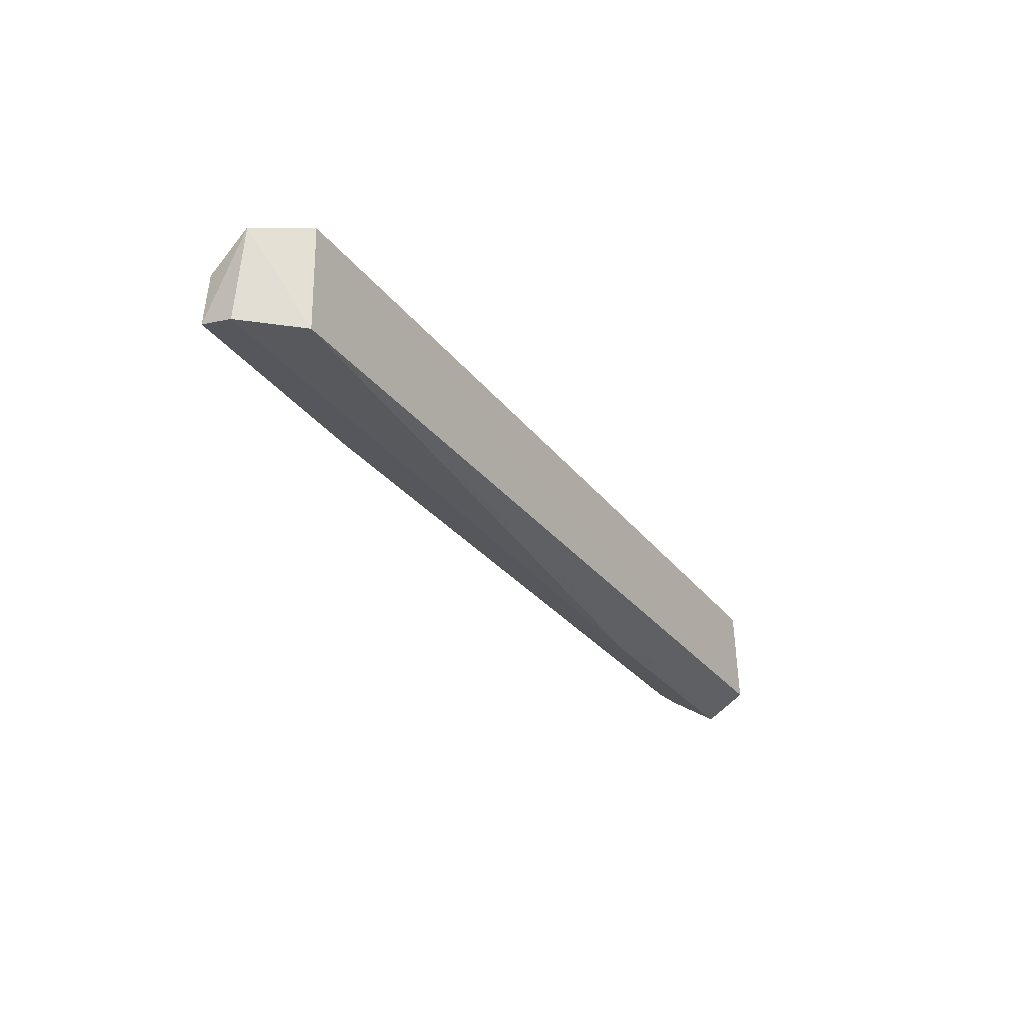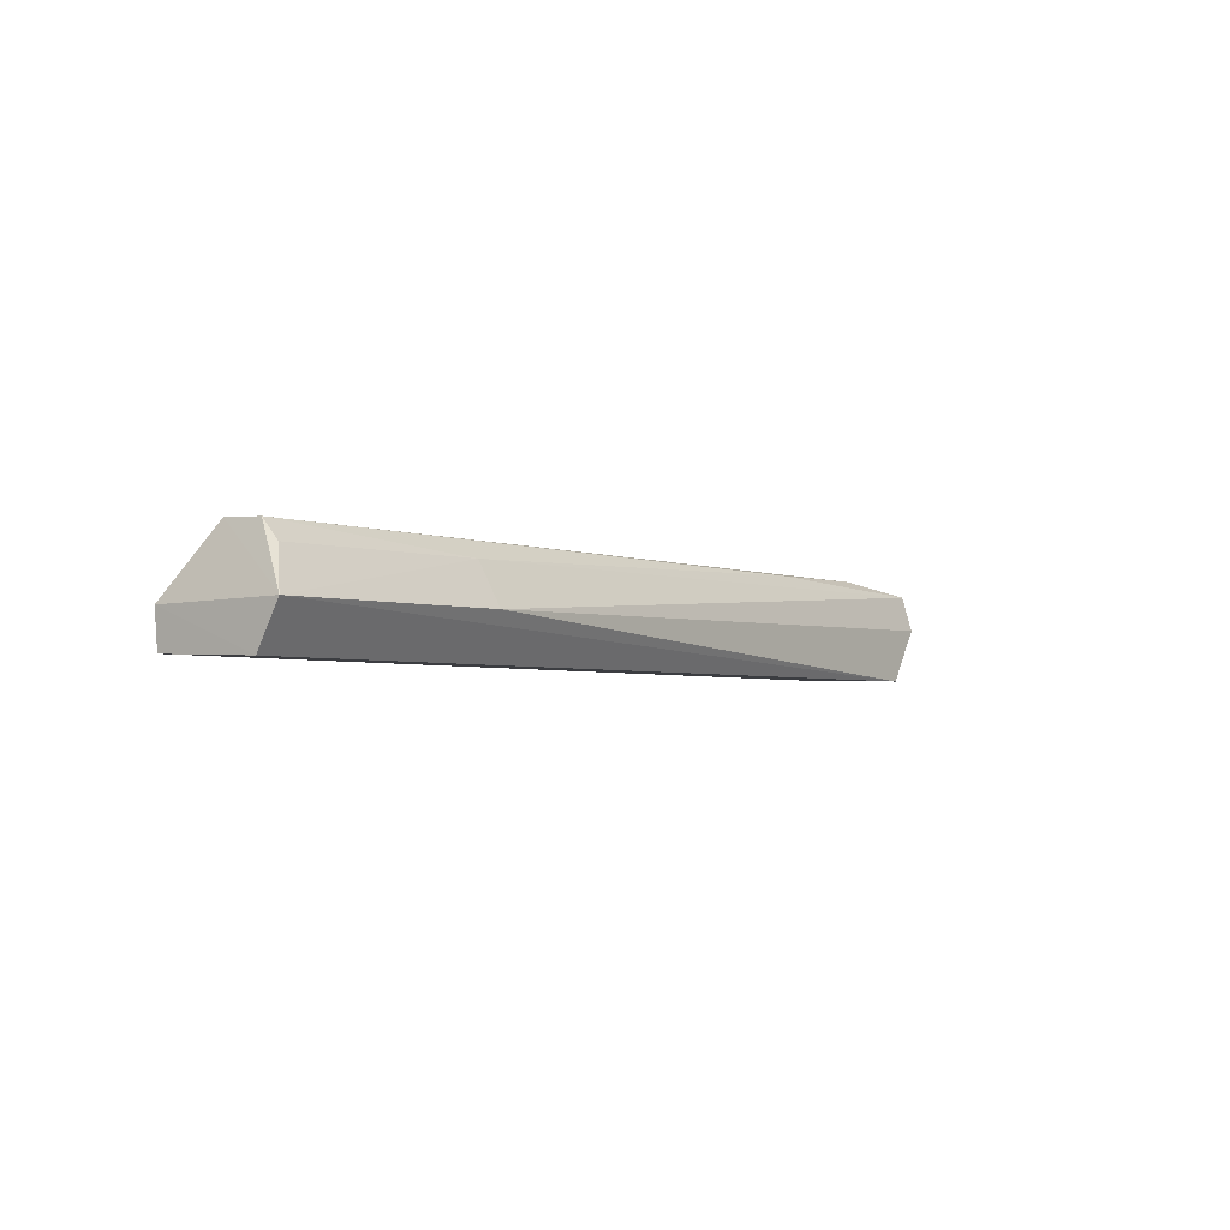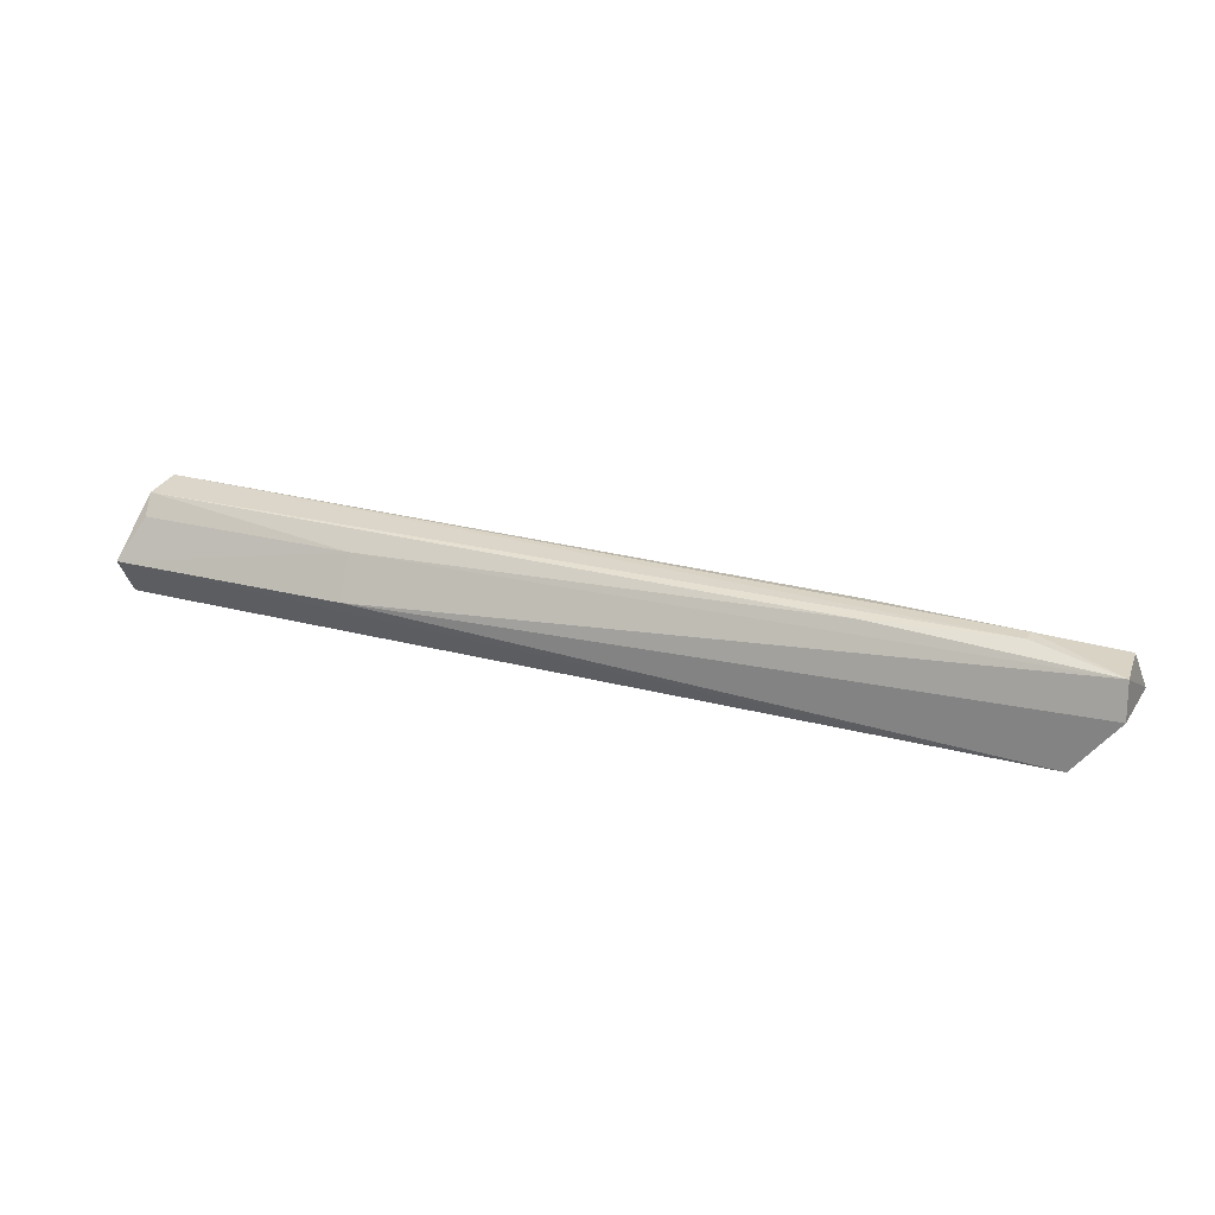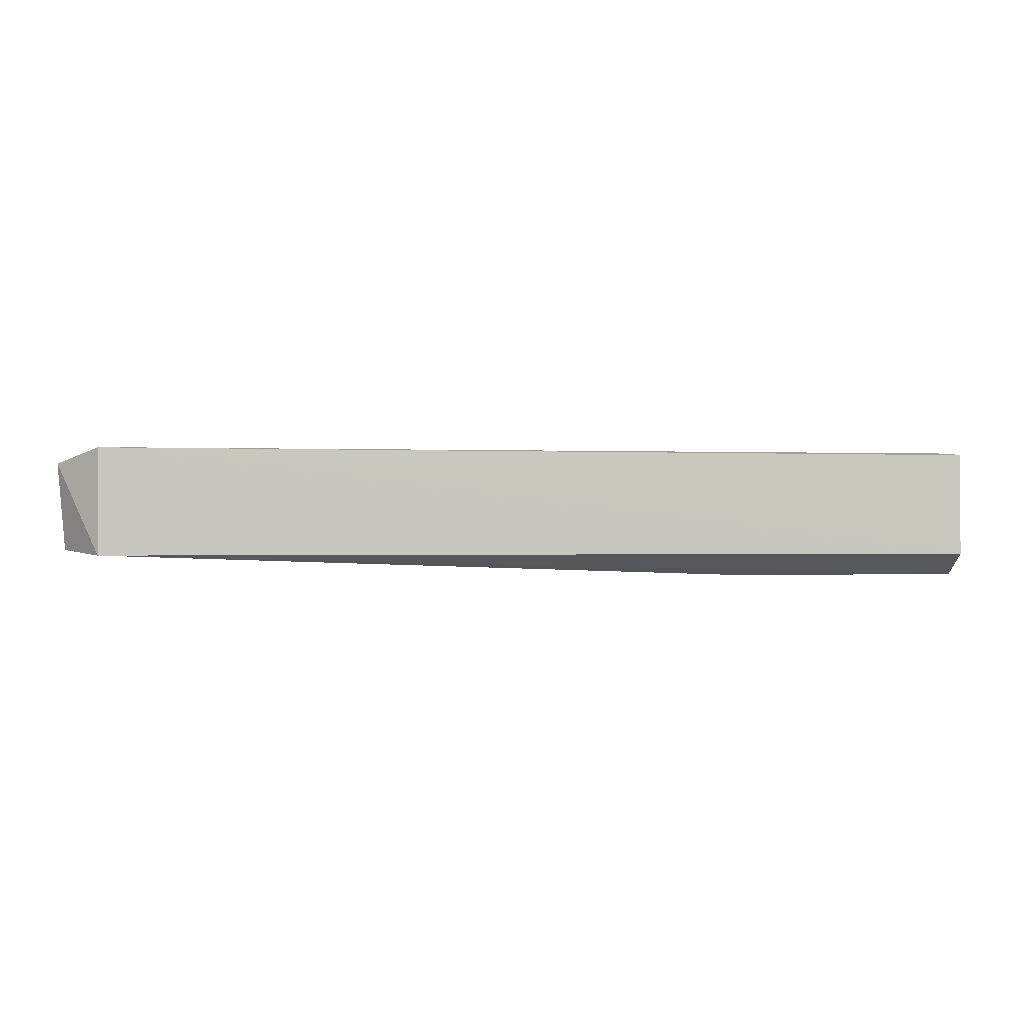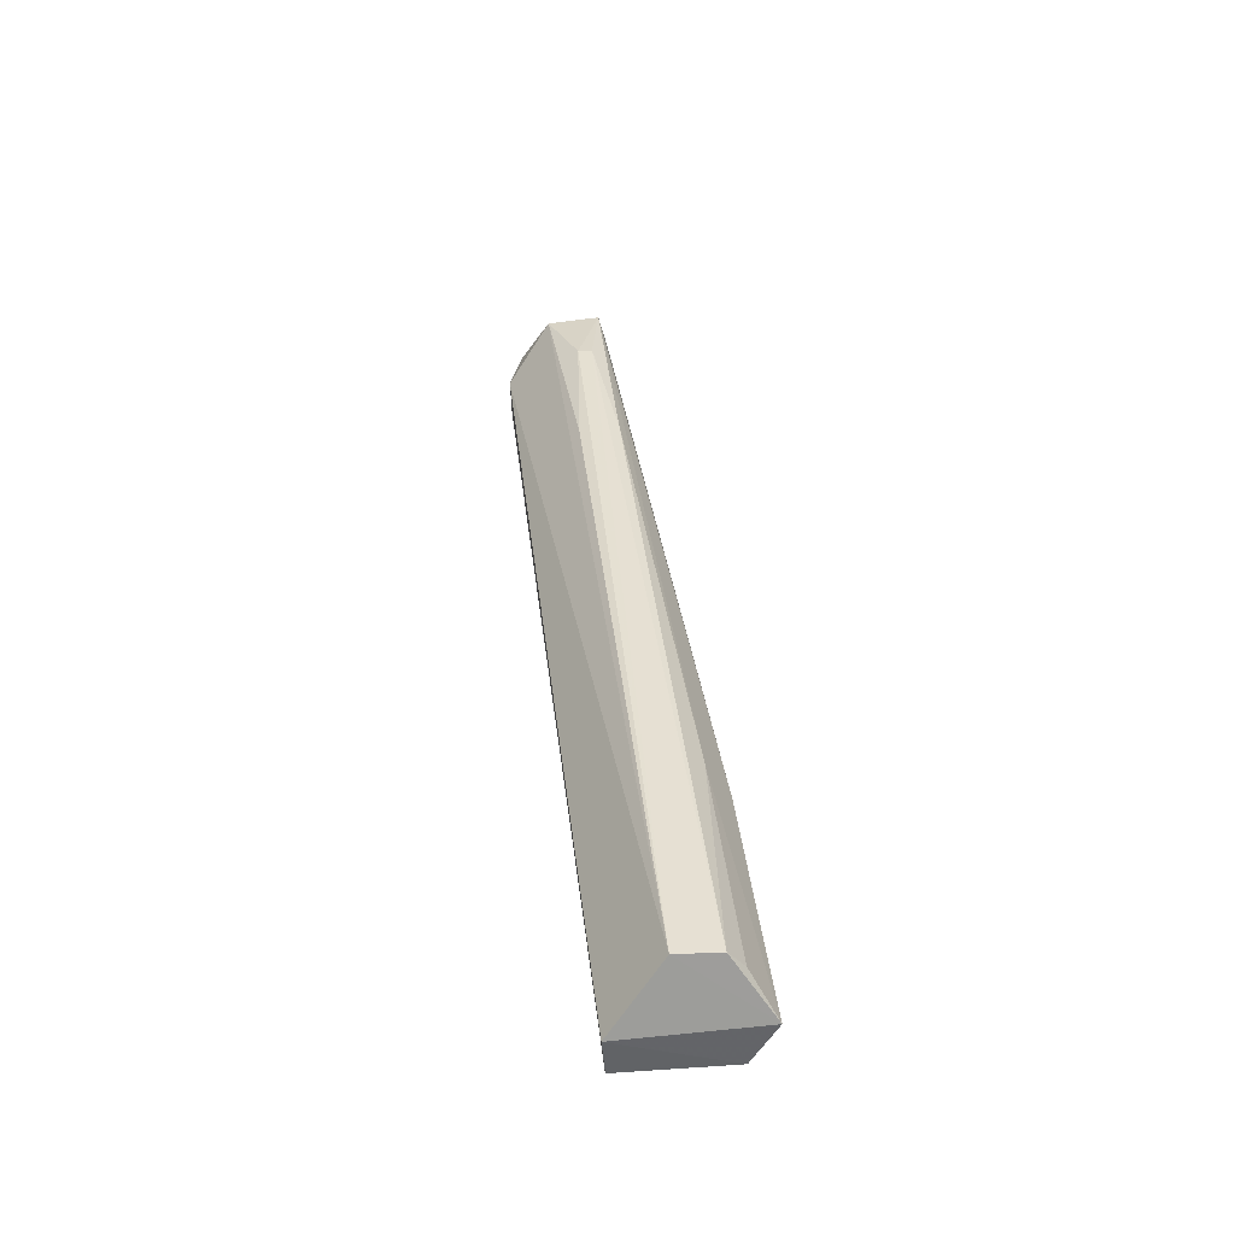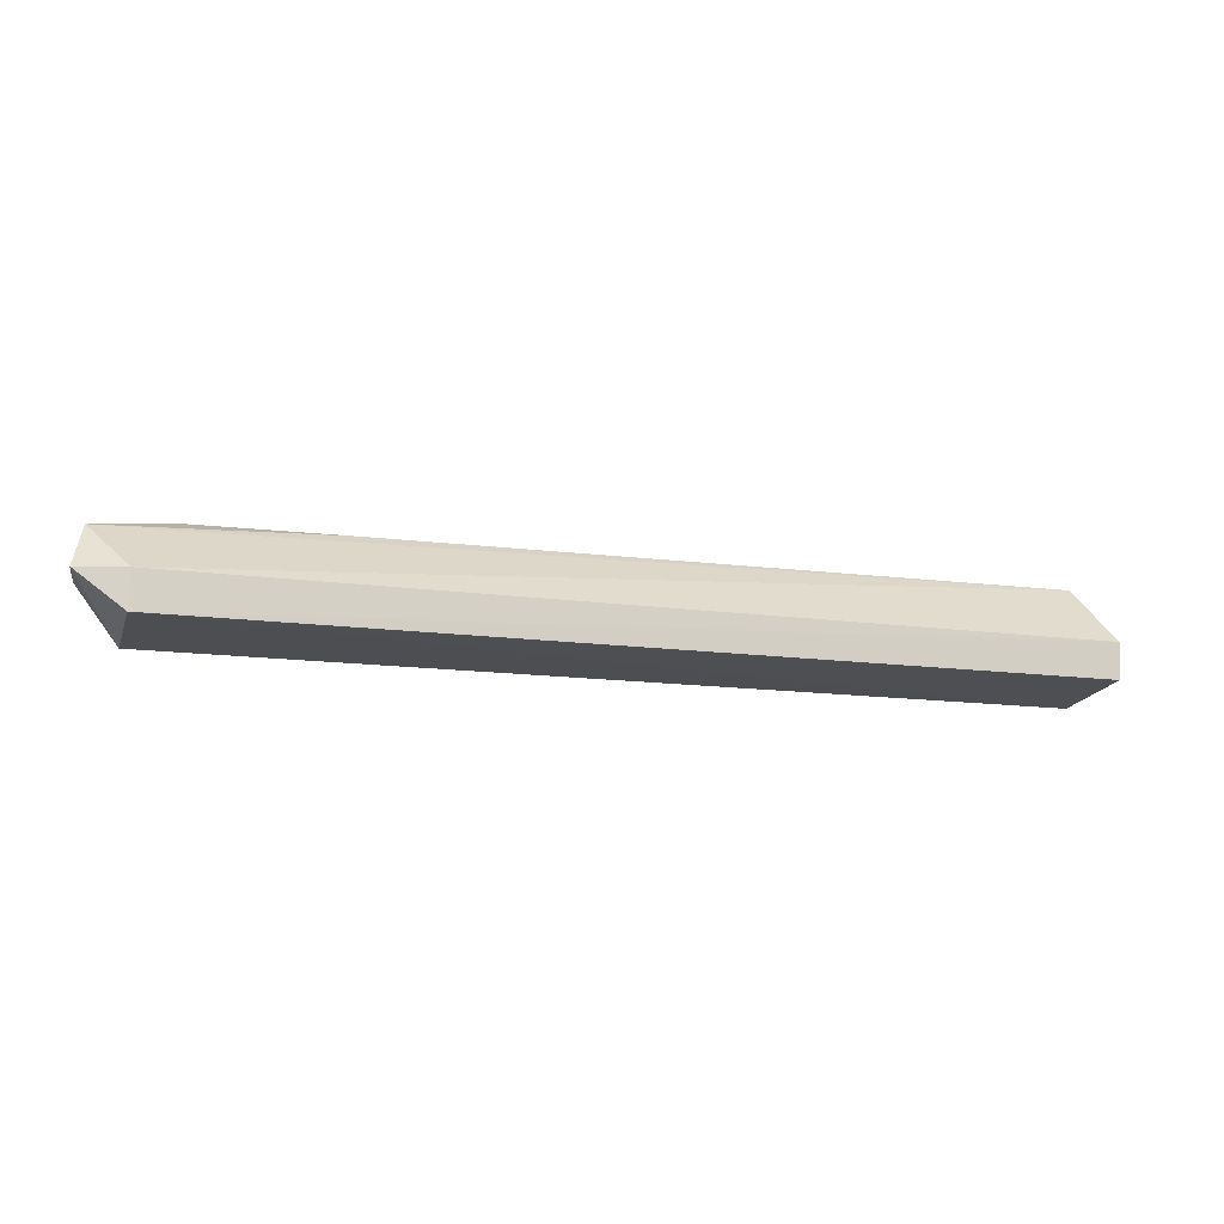
<metadata>
{"format":"obj","ext":"obj","renderer":"f3d","projection":"perspective","resolution":1024,"background":"white","views":[{"elev":-29.7,"azim":121.0,"up":"+Y"},{"elev":-2.6,"azim":-52.8,"up":"+Z"},{"elev":27.4,"azim":20.8,"up":"+Z"},{"elev":0.3,"azim":175.7,"up":"+Y"},{"elev":38.4,"azim":-96.2,"up":"+Z"},{"elev":-16.4,"azim":163.7,"up":"+Z"}]}
</metadata>
<code>
v 0.07318 0.0829 0.01451
v 0.07352 0.07431 0.01495
v 0.06716 0.07211 0.0004187
v -0.07845 0.08898 0.002298
v -0.07526 0.08126 0.01836
v 0.06717 0.08994 0.0007234
v 0.05945 0.07907 0.01707
v -0.07859 0.06828 0.008581
v -0.07851 0.07208 0.001842
v 0.06711 0.09015 0.006767
v 0.07483 0.08739 0.007034
v -0.07538 0.07463 0.01808
v 0.03642 0.08109 0.01682
v -0.04023 0.06828 0.008438
v -0.07858 0.08942 0.00813
v 0.07397 0.07281 0.009182
v 0.05939 0.0768 0.01707
v -0.04026 0.07207 0.01504
v 0.03641 0.07474 0.01684
v -0.07512 0.07216 0.01507
f 7 2 1
f 9 6 3
f 9 4 6
f 9 3 8
f 10 5 1
f 11 1 2
f 11 3 6
f 11 10 1
f 11 6 10
f 12 5 8
f 13 7 1
f 13 1 5
f 13 5 7
f 14 8 3
f 15 8 5
f 15 9 8
f 15 4 9
f 15 5 10
f 15 10 6
f 15 6 4
f 16 11 2
f 16 3 11
f 16 14 3
f 16 2 14
f 17 7 5
f 17 5 12
f 17 2 7
f 18 8 14
f 18 14 2
f 19 17 12
f 19 2 17
f 19 18 2
f 19 12 18
f 20 18 12
f 20 12 8
f 20 8 18

</code>
